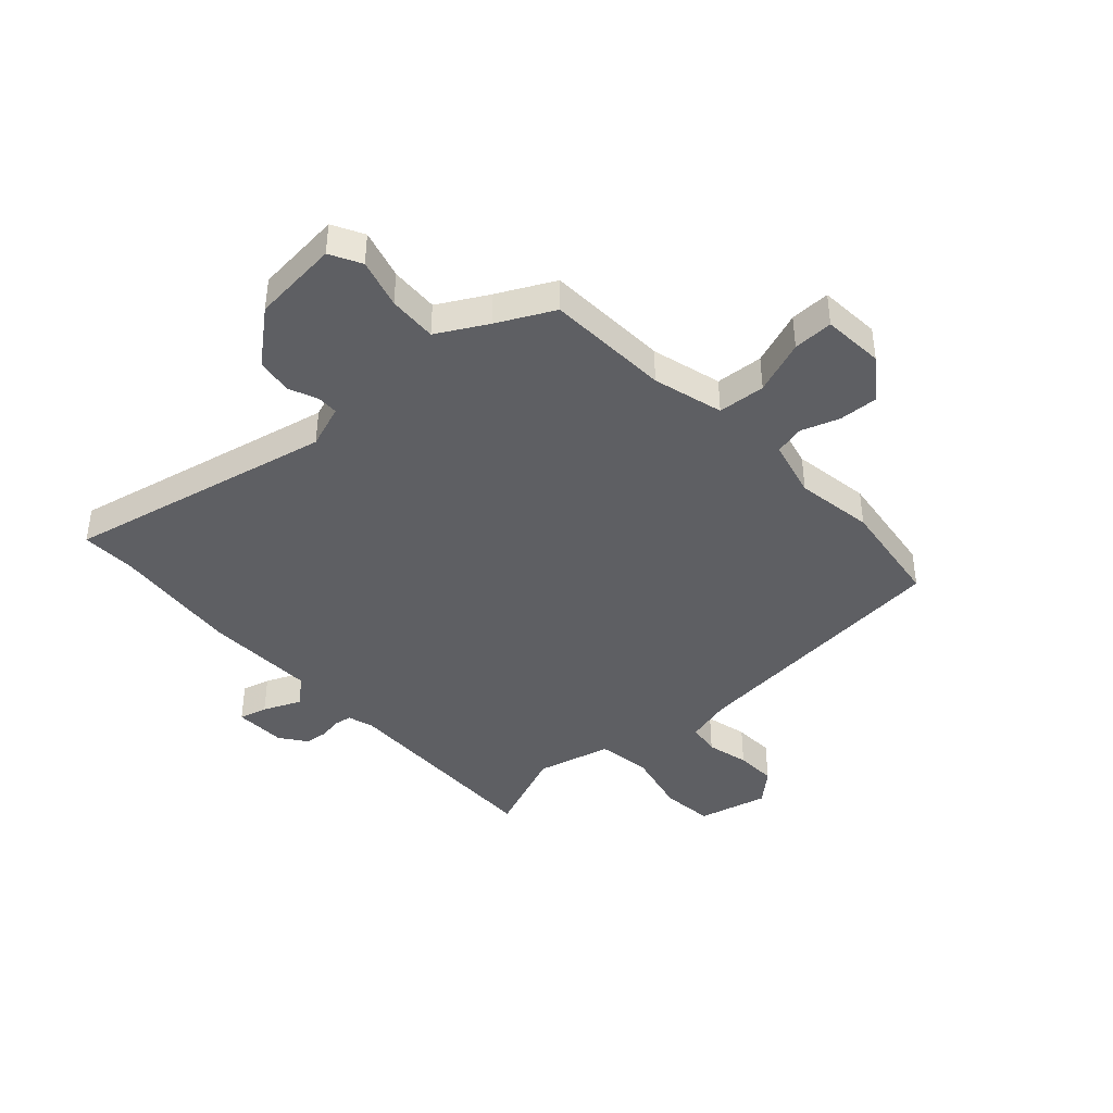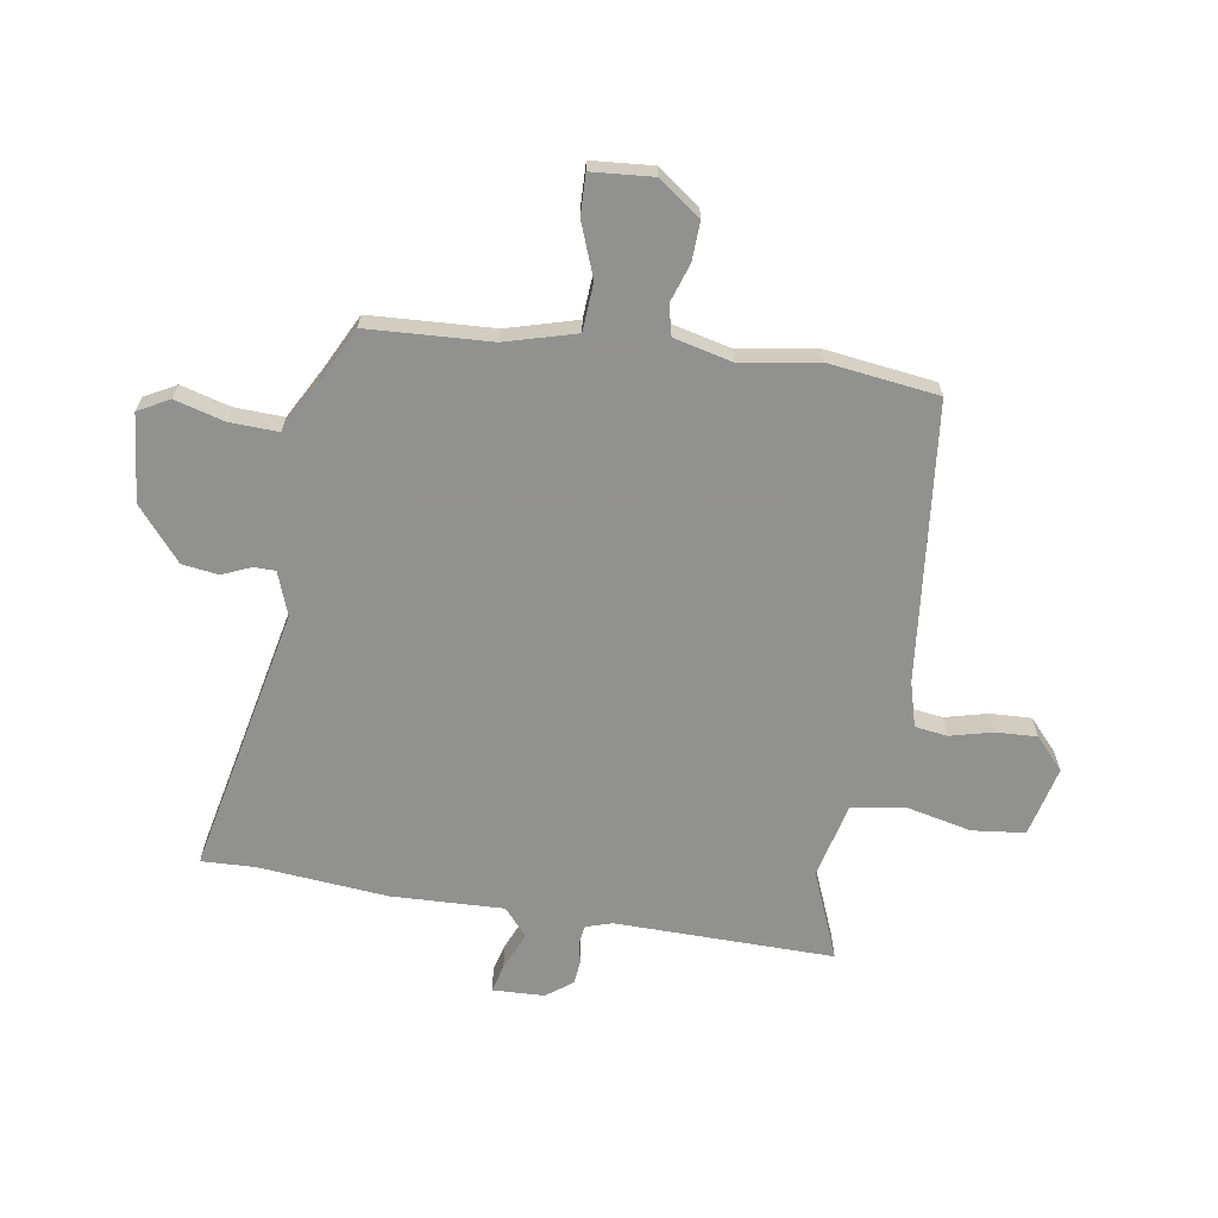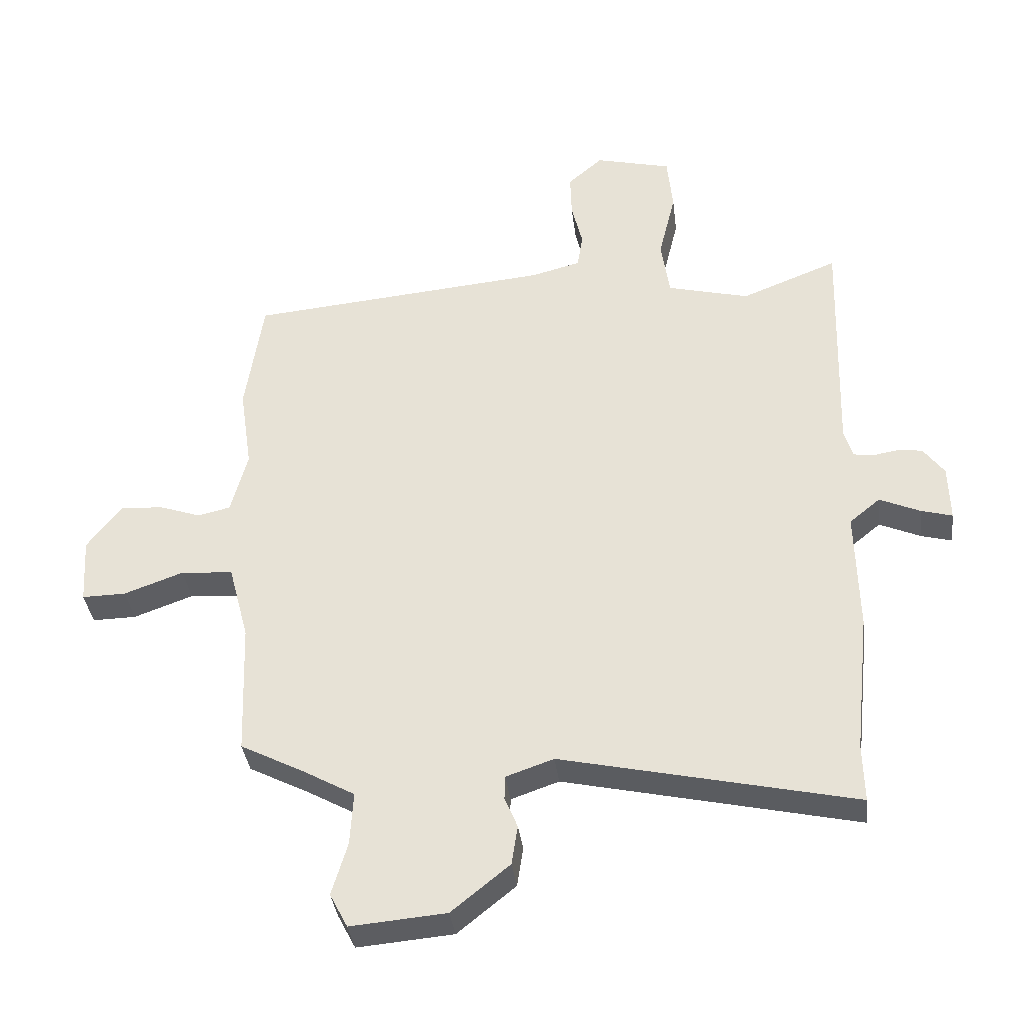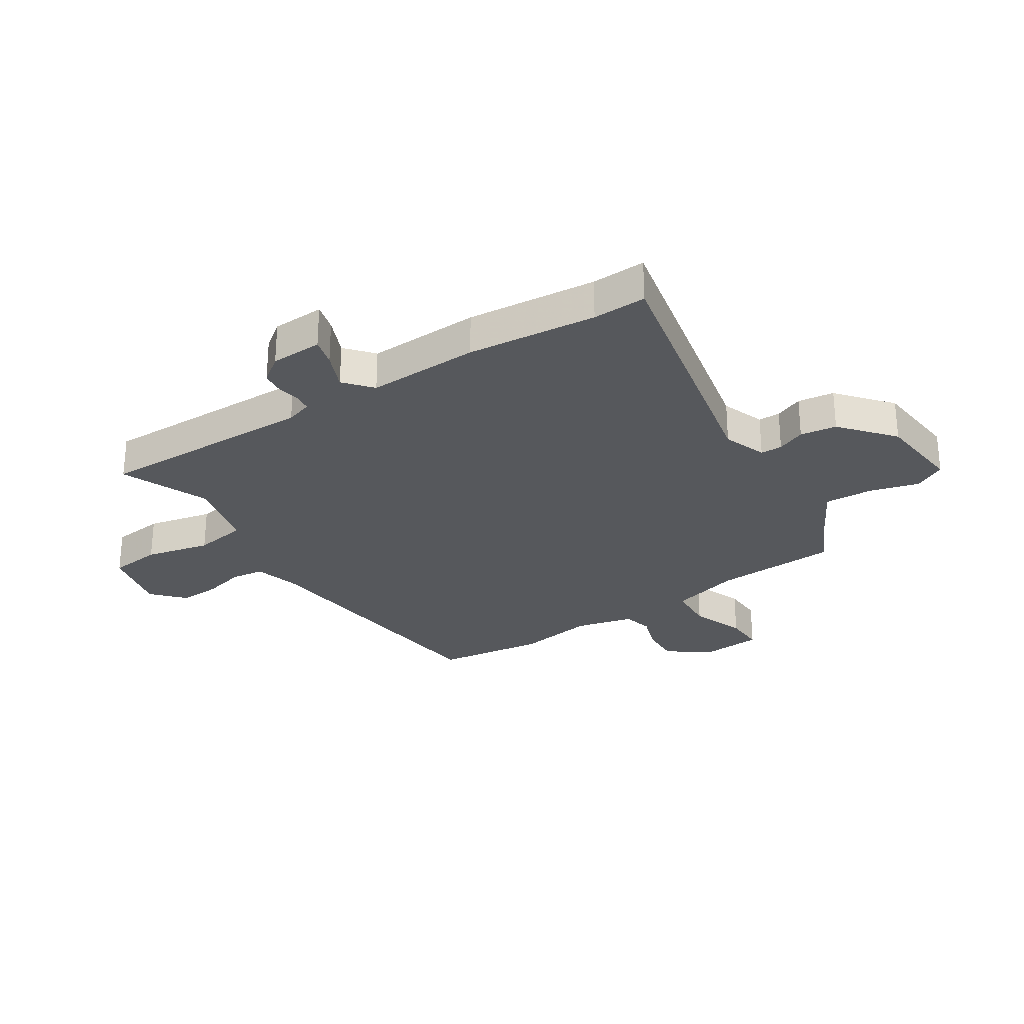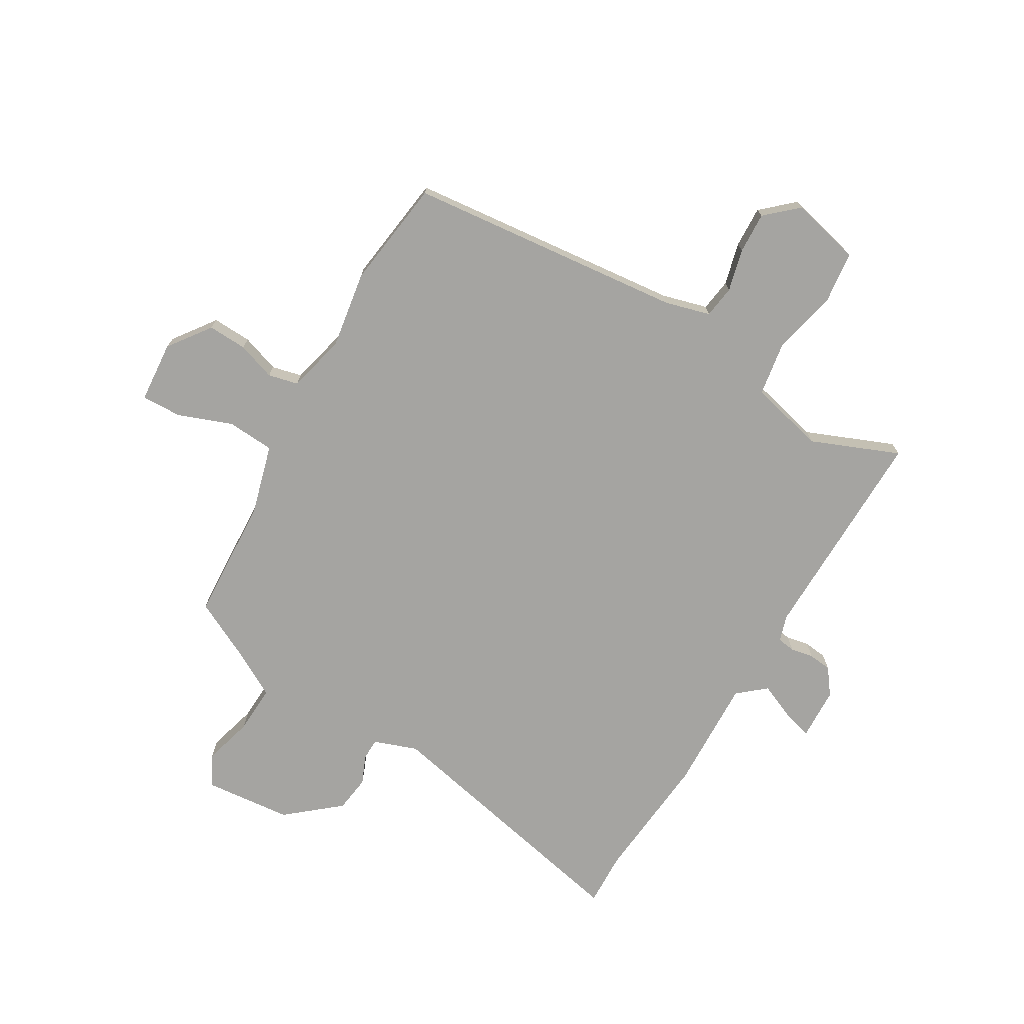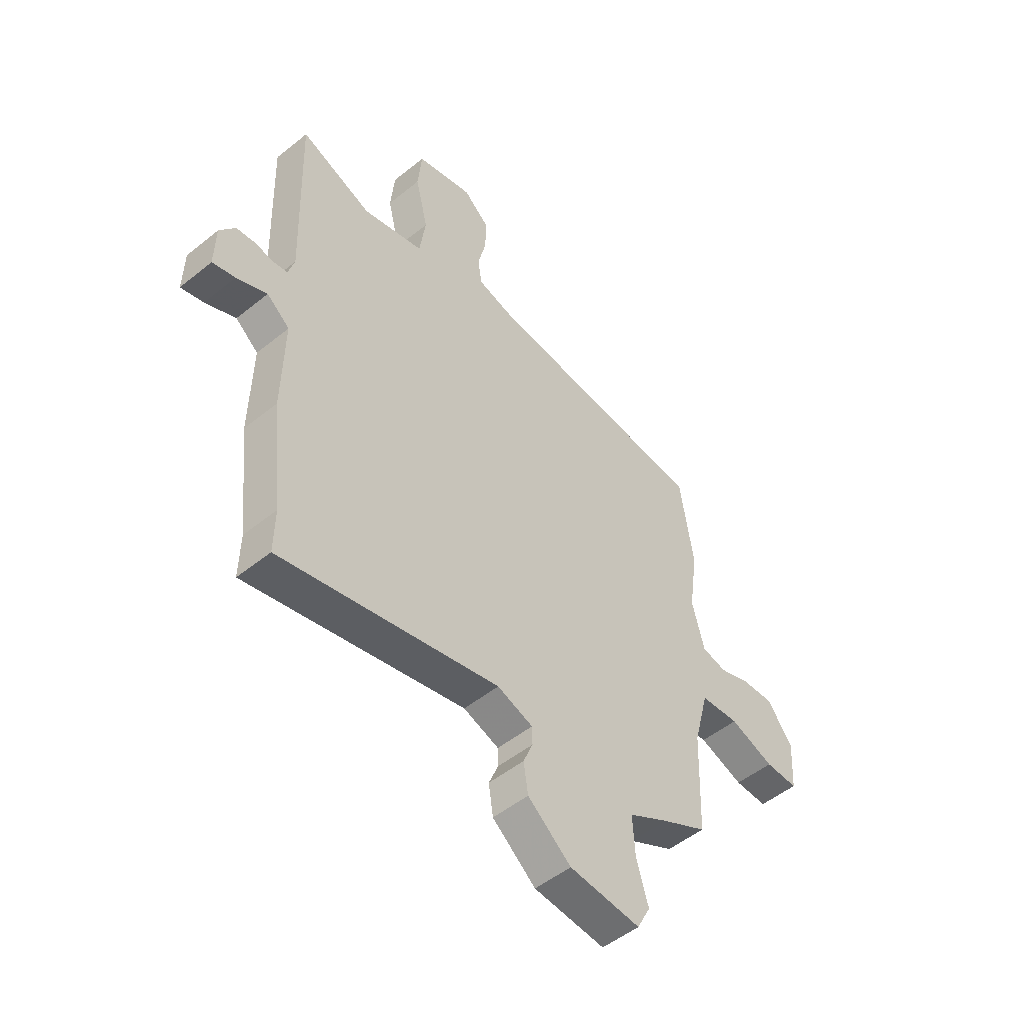
<metadata>
{"format":"obj","ext":"obj","renderer":"f3d","projection":"perspective","resolution":1024,"background":"white","views":[{"elev":-41.6,"azim":-137.0,"up":"+Y"},{"elev":-66.0,"azim":-98.1,"up":"+Y"},{"elev":-37.0,"azim":7.1,"up":"+Z"},{"elev":-27.8,"azim":123.9,"up":"+Y"},{"elev":-73.3,"azim":-29.6,"up":"+Y"},{"elev":-51.0,"azim":131.4,"up":"+Z"}]}
</metadata>
<code>
v -0.528 0.07 0.311
v -0.499 0.07 0.506
v -0.003 0.07 0.55
v 0.078 0.07 0.571
v 0.087 0.07 0.629
v 0.069 0.07 0.705
v 0.067 0.07 0.779
v 0.124 0.07 0.829
v 0.249 0.07 0.797
v 0.258 0.07 0.703
v 0.23 0.07 0.587
v 0.244 0.07 0.491
v 0.378 0.07 0.456
v 0.536 0.07 0.518
v 0.524 0.07 0.127
v 0.538 0.07 0.08
v 0.57 0.07 0.075
v 0.611 0.07 0.082
v 0.652 0.07 0.077
v 0.686 0.07 0.03
v 0.688 0.07 -0.063
v 0.638 0.07 -0.049
v 0.571 0.07 -0.019
v 0.521 0.07 -0.06
v 0.525 0.07 -0.261
v 0.5 0.07 -0.492
v 0.502 0.07 -0.588
v 0.024 0.07 -0.479
v -0.054 0.07 -0.506
v -0.055 0.07 -0.545
v -0.034 0.07 -0.596
v -0.044 0.07 -0.661
v -0.139 0.07 -0.738
v -0.295 0.07 -0.751
v -0.324 0.07 -0.695
v -0.298 0.07 -0.607
v -0.293 0.07 -0.52
v -0.381 0.07 -0.47
v -0.481 0.07 -0.418
v -0.489 0.07 -0.197
v -0.522 0.07 -0.071
v -0.607 0.07 -0.064
v -0.704 0.07 -0.099
v -0.776 0.07 -0.1
v -0.783 0.07 0.01
v -0.727 0.07 0.084
v -0.657 0.07 0.08
v -0.589 0.07 0.056
v -0.535 0.07 0.068
v -0.508 0.07 0.172
v -0.528 0 0.311
v -0.499 0 0.506
v -0.003 0 0.55
v 0.078 0 0.571
v 0.087 0 0.629
v 0.069 0 0.705
v 0.067 0 0.779
v 0.124 0 0.829
v 0.249 0 0.797
v 0.258 0 0.703
v 0.23 0 0.587
v 0.244 0 0.491
v 0.378 0 0.456
v 0.536 0 0.518
v 0.524 0 0.127
v 0.538 0 0.08
v 0.57 0 0.075
v 0.611 0 0.082
v 0.652 0 0.077
v 0.686 0 0.03
v 0.688 0 -0.063
v 0.638 0 -0.049
v 0.571 0 -0.019
v 0.521 0 -0.06
v 0.525 0 -0.261
v 0.5 0 -0.492
v 0.502 0 -0.588
v 0.024 0 -0.479
v -0.054 0 -0.506
v -0.055 0 -0.545
v -0.034 0 -0.596
v -0.044 0 -0.661
v -0.139 0 -0.738
v -0.295 0 -0.751
v -0.324 0 -0.695
v -0.298 0 -0.607
v -0.293 0 -0.52
v -0.381 0 -0.47
v -0.481 0 -0.418
v -0.489 0 -0.197
v -0.522 0 -0.071
v -0.607 0 -0.064
v -0.704 0 -0.099
v -0.776 0 -0.1
v -0.783 0 0.01
v -0.727 0 0.084
v -0.657 0 0.08
v -0.589 0 0.056
v -0.535 0 0.068
v -0.508 0 0.172
f 45 46 47 48
f 45 48 49
f 42 43 44 45
f 41 42 45 49
f 40 41 49 50
f 38 39 40
f 37 38 40 50
f 33 34 35 36
f 33 36 37
f 30 31 32 33
f 29 30 33 37
f 28 29 37 50
f 26 27 28 50
f 24 25 26 50
f 20 21 22 23
f 18 19 20 23
f 17 18 23 24
f 16 17 24 50
f 13 14 15
f 12 13 15 16
f 8 9 10 11
f 8 11 12
f 5 6 7 8
f 4 5 8 12
f 3 4 12 16
f 3 16 50
f 1 2 3 50
f 98 97 96 95
f 99 98 95
f 95 94 93 92
f 99 95 92 91
f 100 99 91 90
f 90 89 88
f 100 90 88 87
f 86 85 84 83
f 87 86 83
f 83 82 81 80
f 87 83 80 79
f 100 87 79 78
f 100 78 77 76
f 100 76 75 74
f 73 72 71 70
f 73 70 69 68
f 74 73 68 67
f 100 74 67 66
f 65 64 63
f 66 65 63 62
f 61 60 59 58
f 62 61 58
f 58 57 56 55
f 62 58 55 54
f 66 62 54 53
f 100 66 53
f 100 53 52 51
f 1 51 52 2
f 2 52 53 3
f 3 53 54 4
f 4 54 55 5
f 5 55 56 6
f 6 56 57 7
f 7 57 58 8
f 8 58 59 9
f 9 59 60 10
f 10 60 61 11
f 11 61 62 12
f 12 62 63 13
f 13 63 64 14
f 14 64 65 15
f 15 65 66 16
f 16 66 67 17
f 17 67 68 18
f 18 68 69 19
f 19 69 70 20
f 20 70 71 21
f 21 71 72 22
f 22 72 73 23
f 23 73 74 24
f 24 74 75 25
f 25 75 76 26
f 26 76 77 27
f 27 77 78 28
f 28 78 79 29
f 29 79 80 30
f 30 80 81 31
f 31 81 82 32
f 32 82 83 33
f 33 83 84 34
f 34 84 85 35
f 35 85 86 36
f 36 86 87 37
f 37 87 88 38
f 38 88 89 39
f 39 89 90 40
f 40 90 91 41
f 41 91 92 42
f 42 92 93 43
f 43 93 94 44
f 44 94 95 45
f 45 95 96 46
f 46 96 97 47
f 47 97 98 48
f 48 98 99 49
f 49 99 100 50
f 50 100 51 1

</code>
